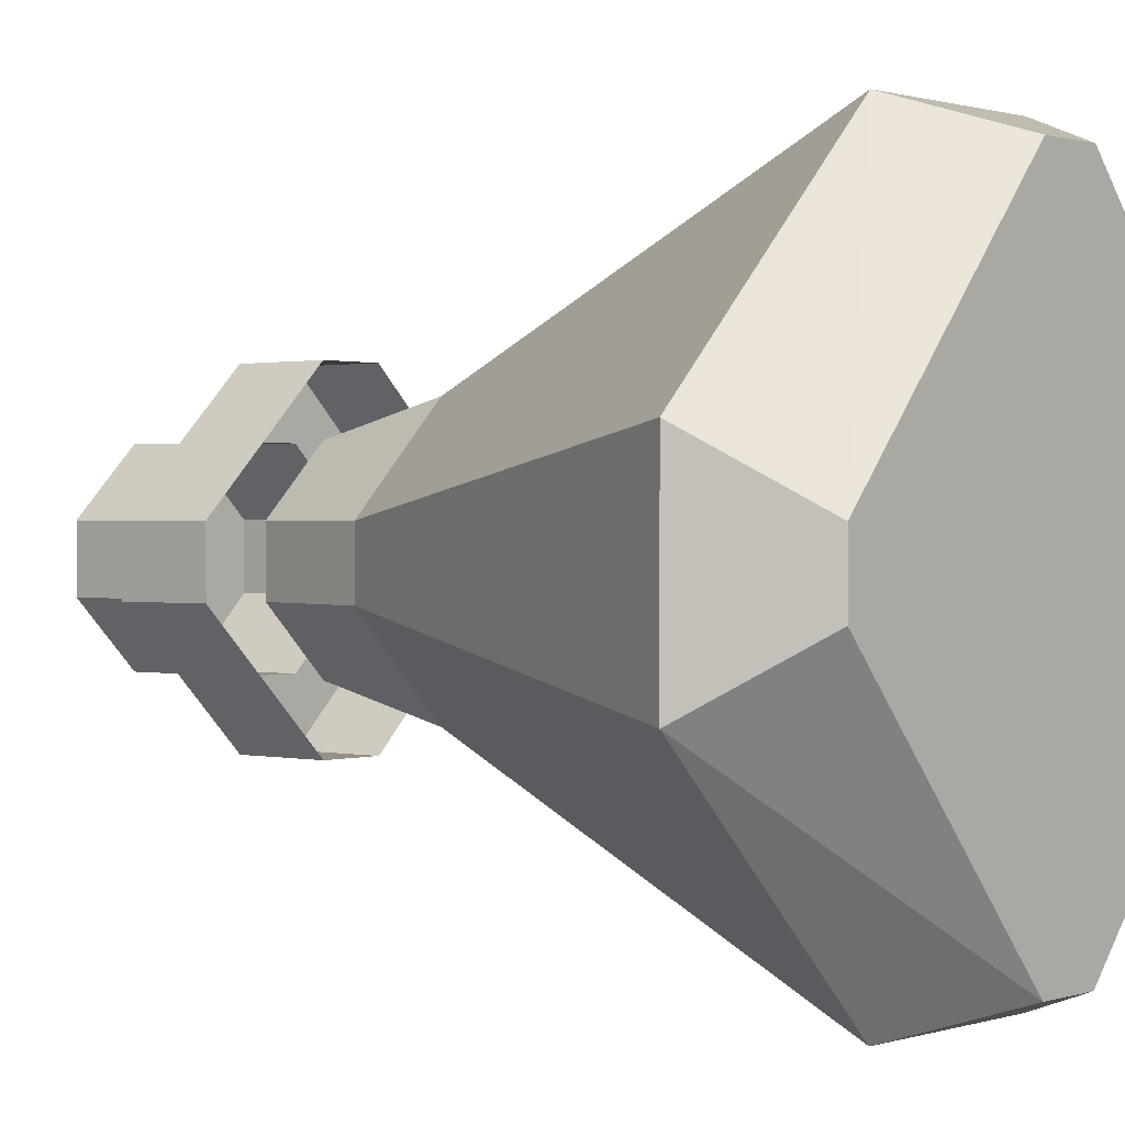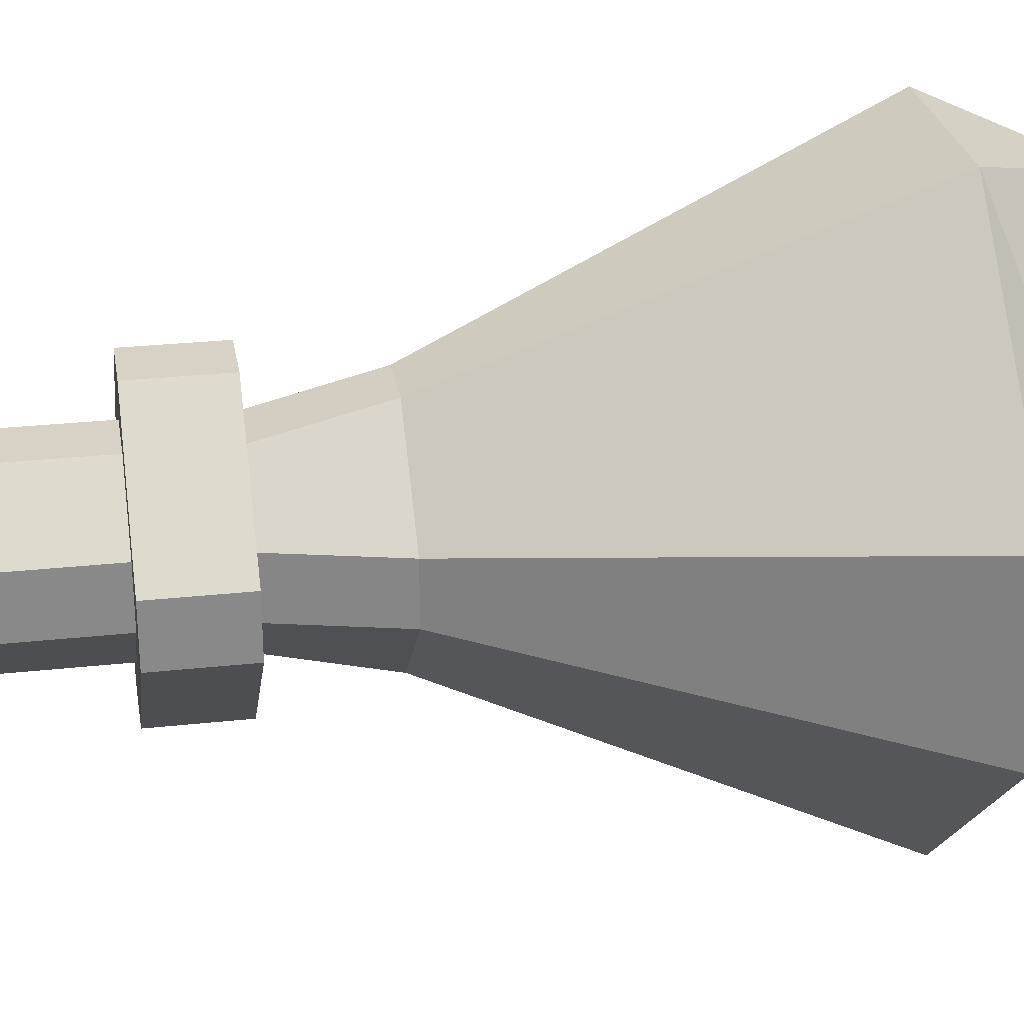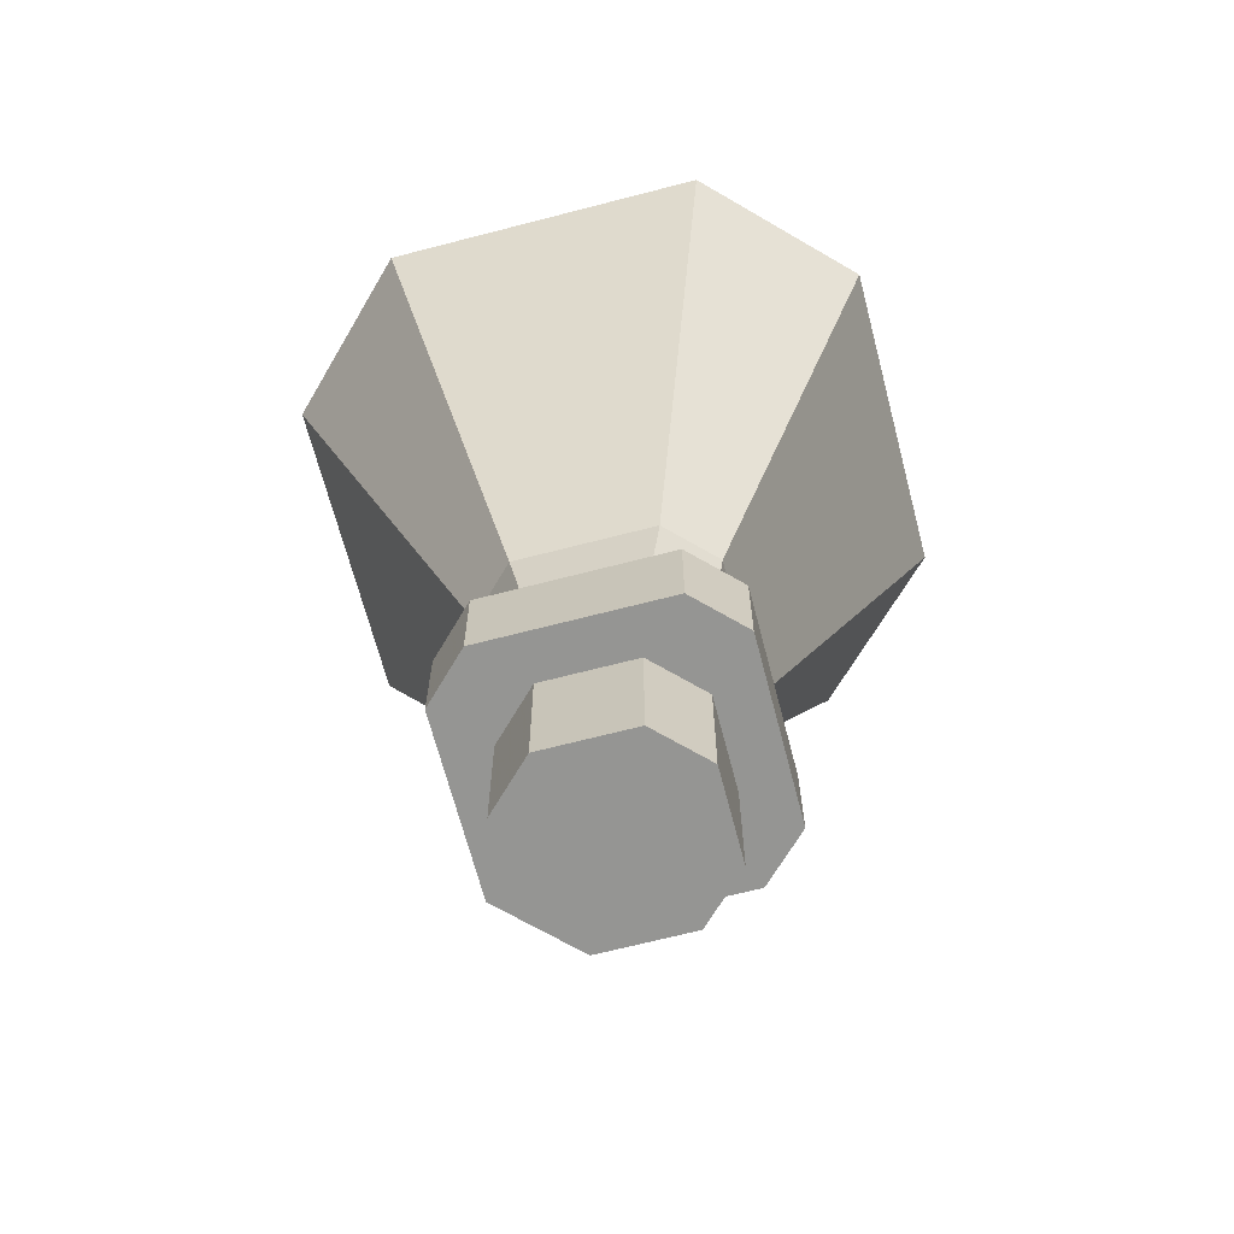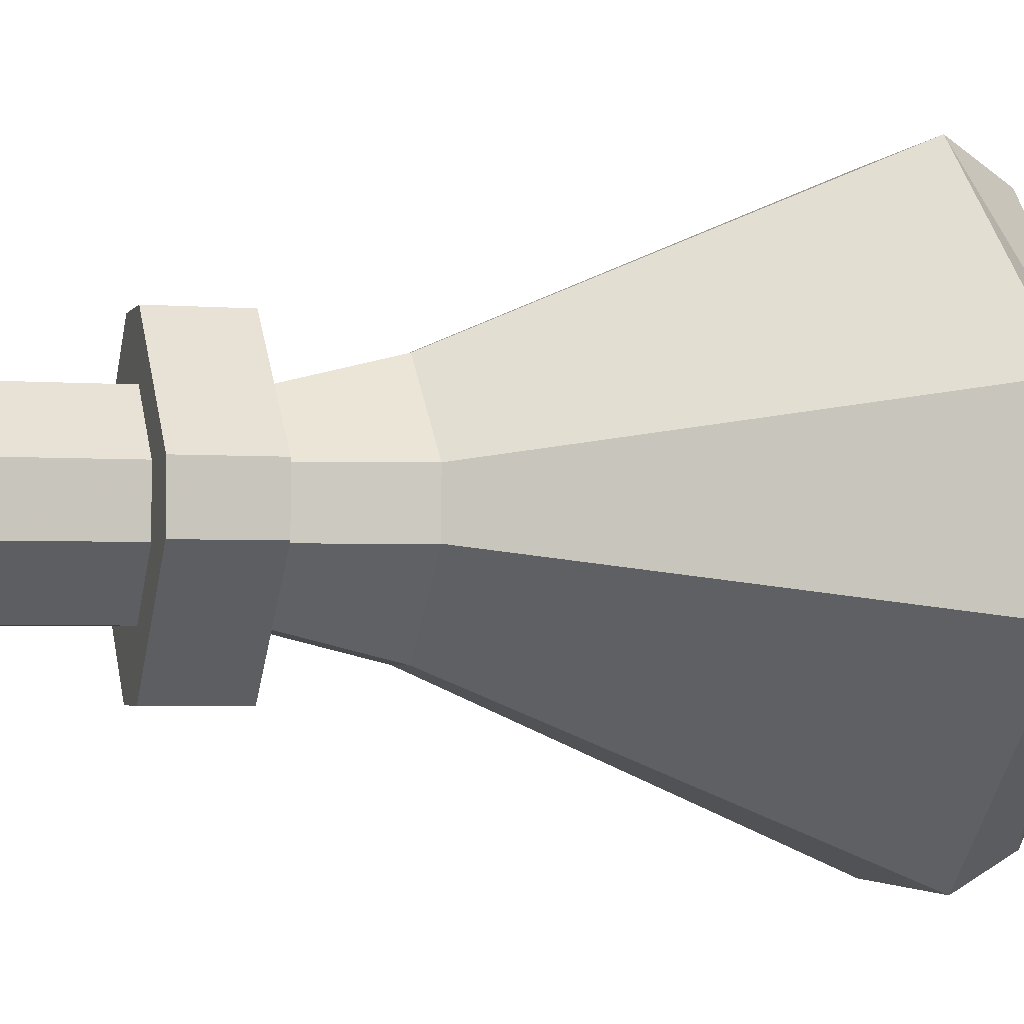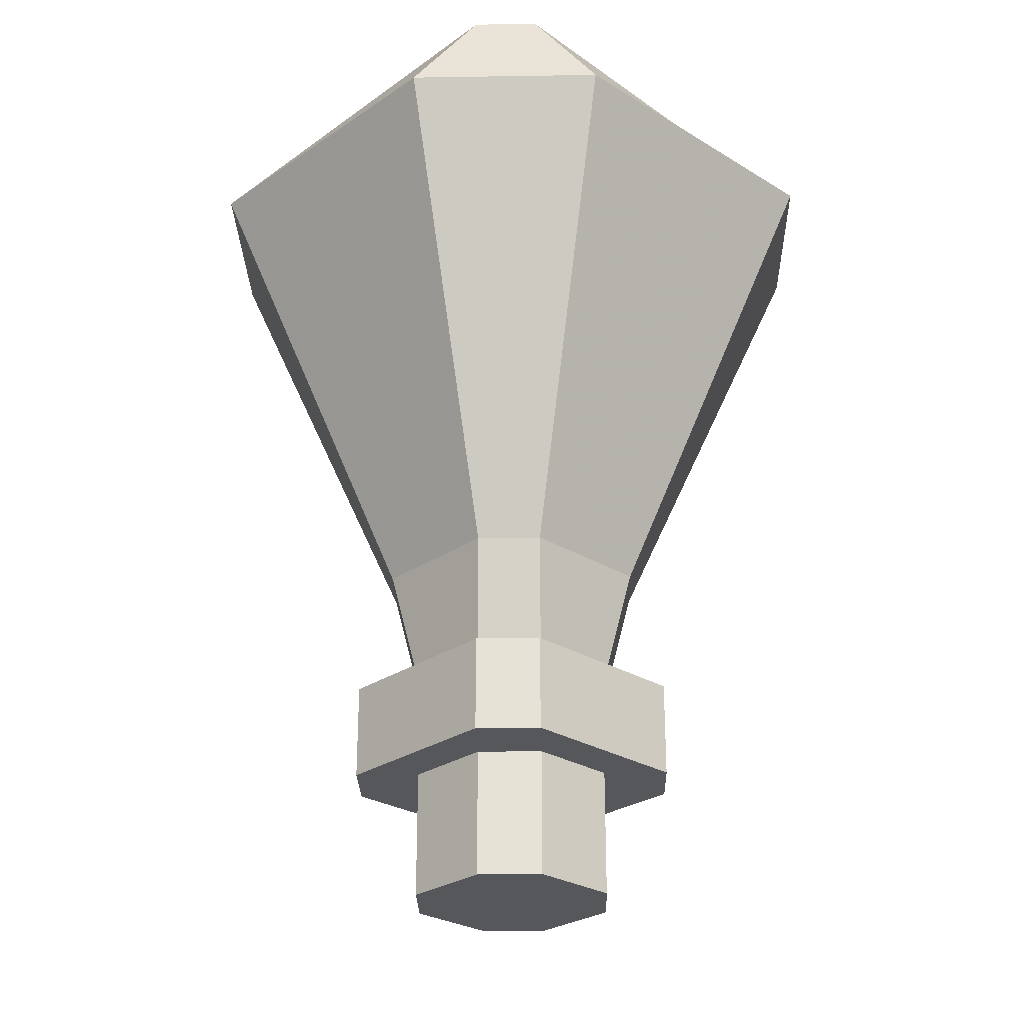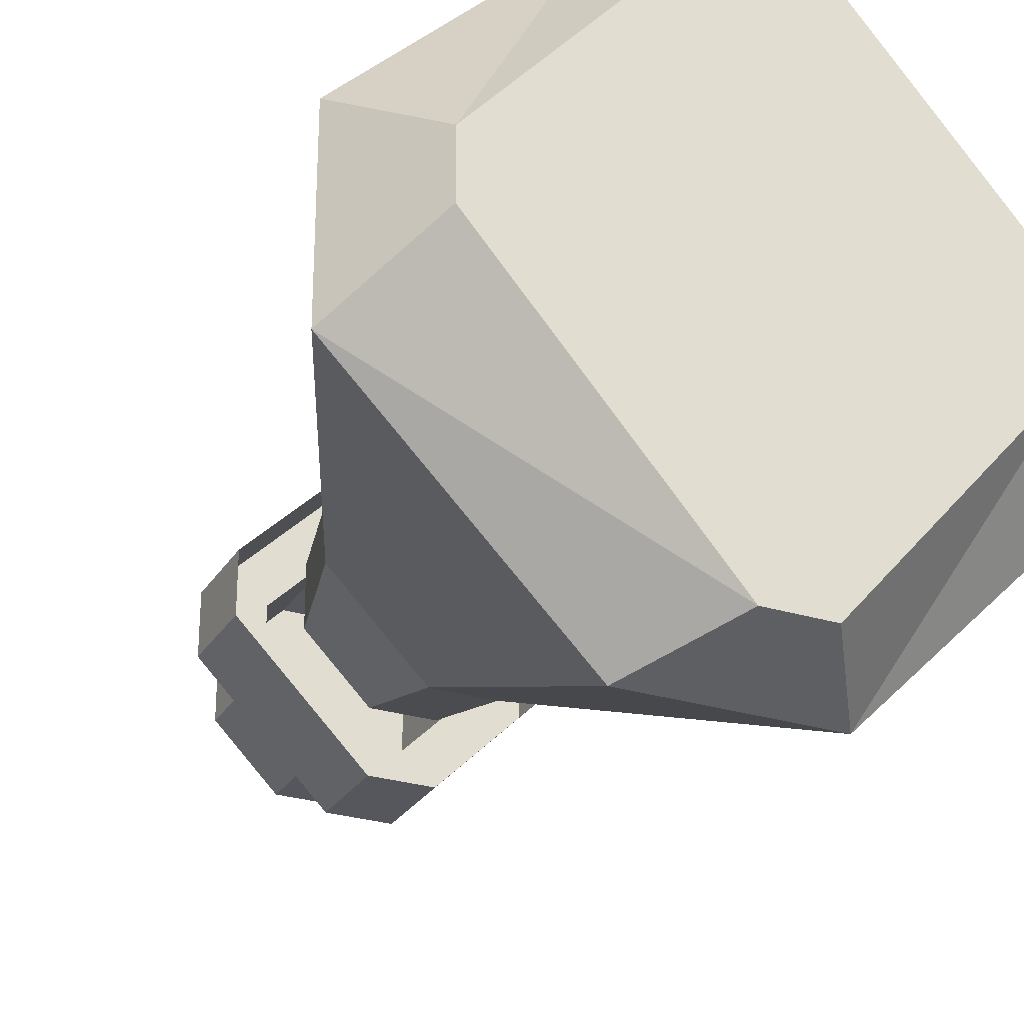
<metadata>
{"format":"obj","ext":"obj","renderer":"f3d","projection":"perspective","resolution":1024,"background":"white","views":[{"elev":0.8,"azim":130.5,"up":"+Z"},{"elev":27.3,"azim":80.4,"up":"+Z"},{"elev":-67.3,"azim":-30.4,"up":"+Y"},{"elev":-2.7,"azim":73.4,"up":"+Z"},{"elev":-27.2,"azim":1.4,"up":"+Y"},{"elev":-27.5,"azim":154.5,"up":"+Z"}]}
</metadata>
<code>
v -0.02344 -0.125 0.007812
v -0.02344 -0.125 -0.007812
v -0.02344 -0.1562 -0.007812
v -0.02344 -0.1562 0.007812
v -0.007812 -0.125 0.02344
v -0.007812 -0.125 0.03906
v -0.03906 -0.125 0.007812
v -0.03906 -0.125 -0.007812
v -0.007812 -0.125 -0.02344
v -0.007812 -0.1562 -0.02344
v 0.007812 -0.1562 -0.02344
v 0.02344 -0.1562 -0.007812
v 0.02344 -0.1562 0.007812
v 0.007812 -0.1562 0.02344
v -0.007812 -0.1562 0.02344
v 0.007812 -0.125 0.02344
v 0.007812 -0.125 0.03906
v 0.007812 -0.1016 0.03906
v -0.007812 -0.1016 0.03906
v -0.03906 -0.1016 0.007812
v -0.03906 -0.1016 -0.007812
v -0.007812 -0.125 -0.03906
v 0.007812 -0.125 -0.03906
v 0.007812 -0.125 -0.02344
v 0.02344 -0.125 -0.007812
v 0.02344 -0.125 0.007812
v -0.03125 -0.07031 0.007812
v -0.03125 -0.07031 -0.007812
v -0.02344 -0.1016 -0.007812
v -0.02344 -0.1016 0.007812
v -0.007812 -0.07031 0.03125
v -0.02344 0.03906 0.07812
v -0.07812 0.03906 0.02344
v -0.07812 0.03906 -0.02344
v -0.007812 -0.07031 -0.03125
v -0.007812 -0.1016 -0.02344
v 0.007812 -0.07031 -0.03125
v 0.007812 -0.1016 -0.02344
v 0.03125 -0.07031 -0.007812
v 0.02344 -0.1016 -0.007812
v 0.03125 -0.07031 0.007812
v 0.02344 -0.1016 0.007812
v 0.007812 -0.07031 0.03125
v 0.007812 -0.1016 0.02344
v -0.007812 -0.1016 0.02344
v -0.007812 -0.1016 -0.03906
v 0.007812 -0.1016 -0.03906
v 0.03906 -0.125 -0.007812
v 0.03906 -0.125 0.007812
v 0.03906 -0.1016 -0.007812
v 0.03906 -0.1016 0.007812
v -0.02344 0.03906 -0.07812
v 0.02344 0.03906 -0.07812
v 0.07812 0.03906 -0.02344
v 0.07812 0.03906 0.02344
v 0.02344 0.03906 0.07812
v 0.007812 0.0625 0.07031
v -0.007812 0.0625 0.07031
v -0.0625 0.0625 0.007812
v -0.0625 0.0625 -0.007812
v -0.007812 0.0625 -0.07031
v 0.007812 0.0625 -0.07031
v 0.0625 0.0625 -0.007812
v 0.0625 0.0625 0.007812
f 1 2 3
f 1 3 4
f 1 4 5
f 2 9 10
f 2 10 3
f 3 10 4
f 4 10 11
f 4 11 12
f 4 12 13
f 4 13 14
f 4 14 15
f 4 15 5
f 5 15 16
f 9 24 11
f 9 11 10
f 24 25 12
f 24 12 11
f 25 26 13
f 25 13 12
f 26 16 14
f 26 14 13
f 16 15 14
f 1 5 6
f 1 6 7
f 1 7 8
f 1 8 2
f 2 8 9
f 5 16 6
f 6 16 17
f 6 17 18
f 6 18 19
f 6 19 7
f 7 19 20
f 7 20 8
f 8 20 21
f 8 21 22
f 8 22 9
f 9 22 23
f 9 23 24
f 27 28 29
f 27 29 30
f 27 30 31
f 28 35 36
f 28 36 29
f 35 37 38
f 35 38 36
f 37 39 40
f 37 40 38
f 39 41 42
f 39 42 40
f 41 43 44
f 41 44 42
f 43 31 45
f 43 45 44
f 31 30 45
f 21 46 22
f 22 46 23
f 23 46 47
f 23 47 48
f 23 48 24
f 24 48 25
f 25 48 49
f 25 49 26
f 26 49 17
f 26 17 16
f 47 50 48
f 48 50 49
f 49 50 51
f 49 51 17
f 17 51 18
f 27 31 32
f 27 32 33
f 27 33 28
f 28 33 34
f 28 34 35
f 34 52 35
f 35 52 37
f 37 52 53
f 37 53 39
f 39 53 54
f 39 54 41
f 41 54 55
f 41 55 43
f 43 55 56
f 43 56 31
f 31 56 32
f 32 56 57
f 32 57 58
f 32 58 33
f 33 58 59
f 33 59 34
f 34 59 60
f 34 60 52
f 52 60 61
f 52 61 53
f 53 61 62
f 53 62 54
f 54 62 63
f 54 63 55
f 55 63 64
f 55 64 56
f 56 64 57
f 57 64 58
f 58 64 59
f 59 64 60
f 60 64 61
f 61 64 62
f 62 64 63

</code>
